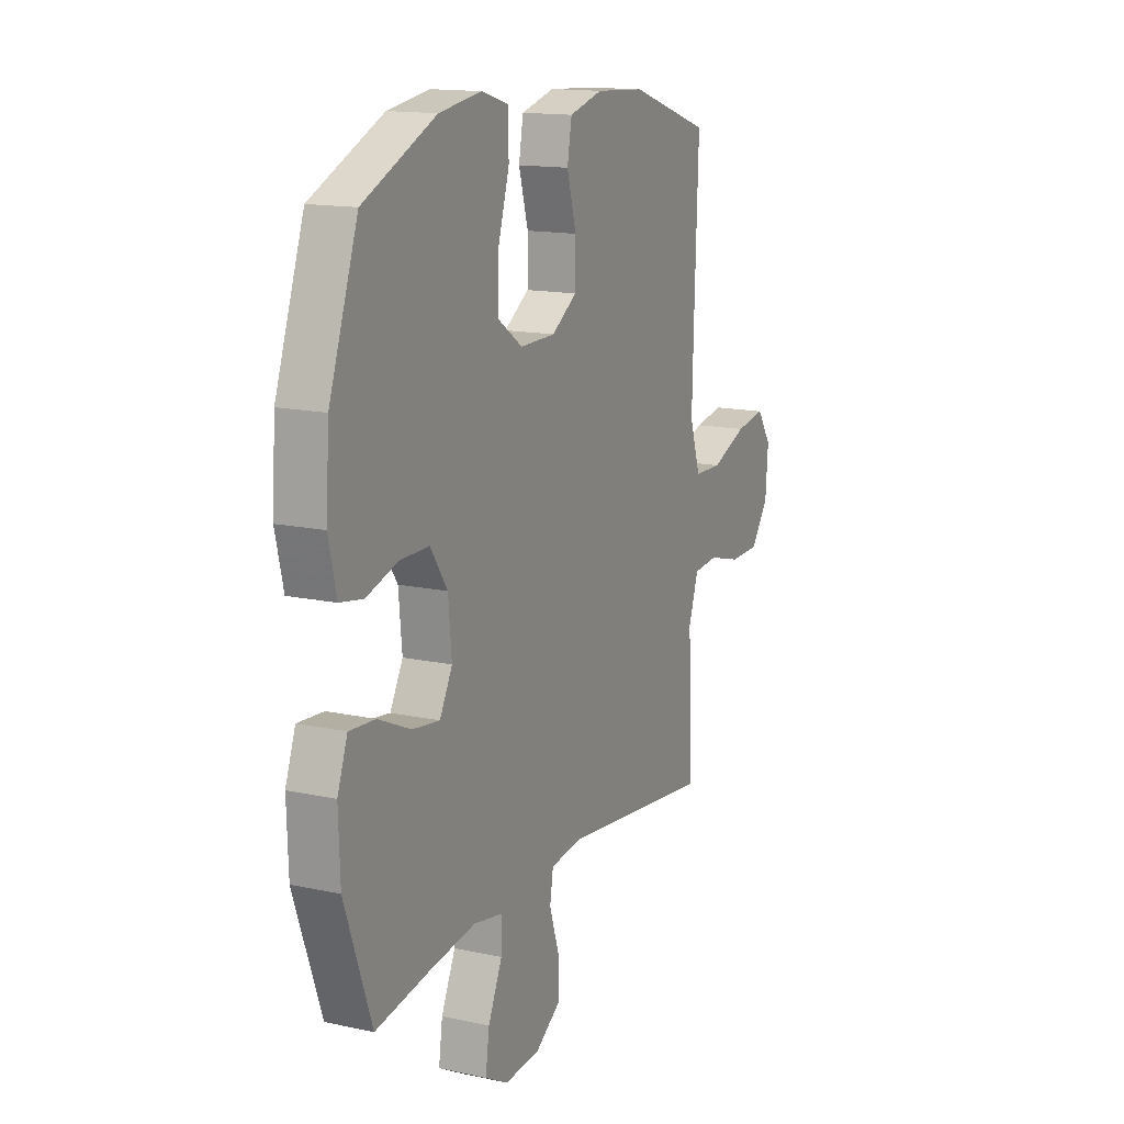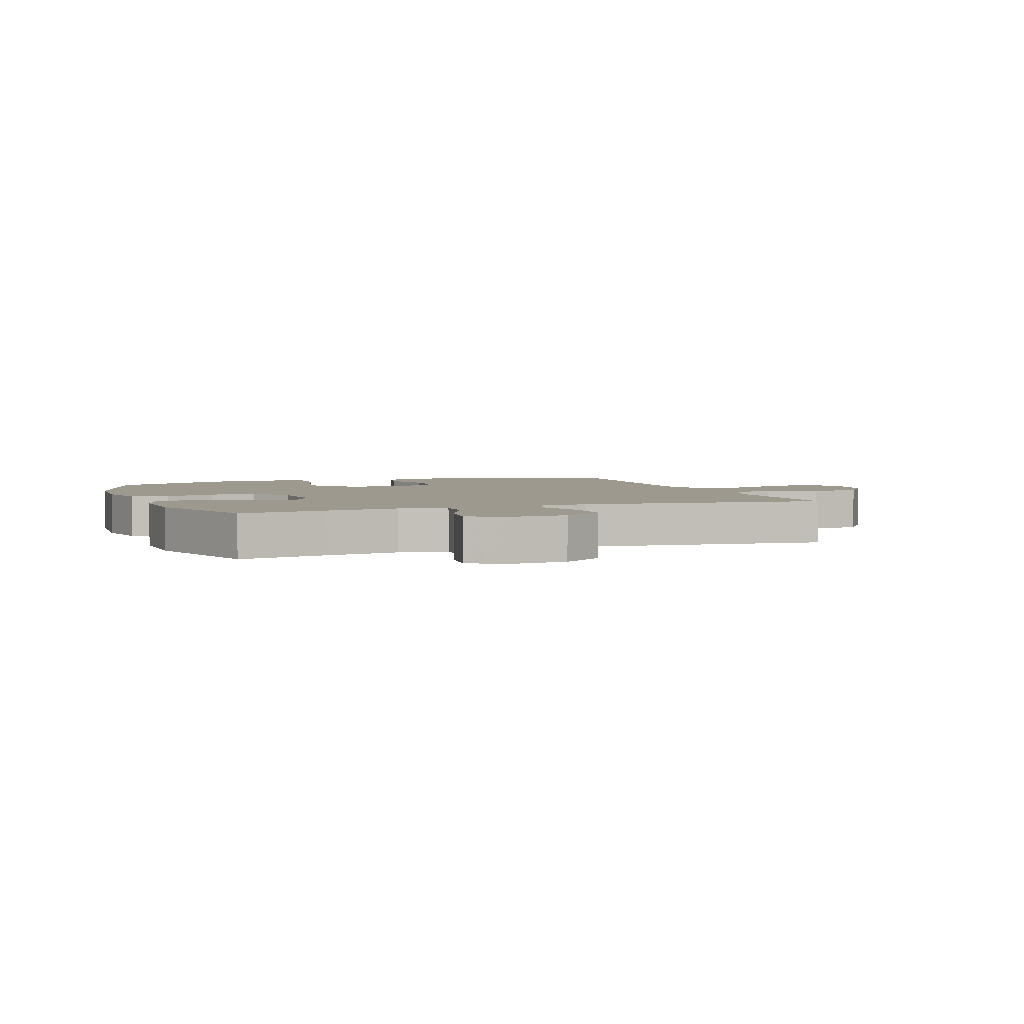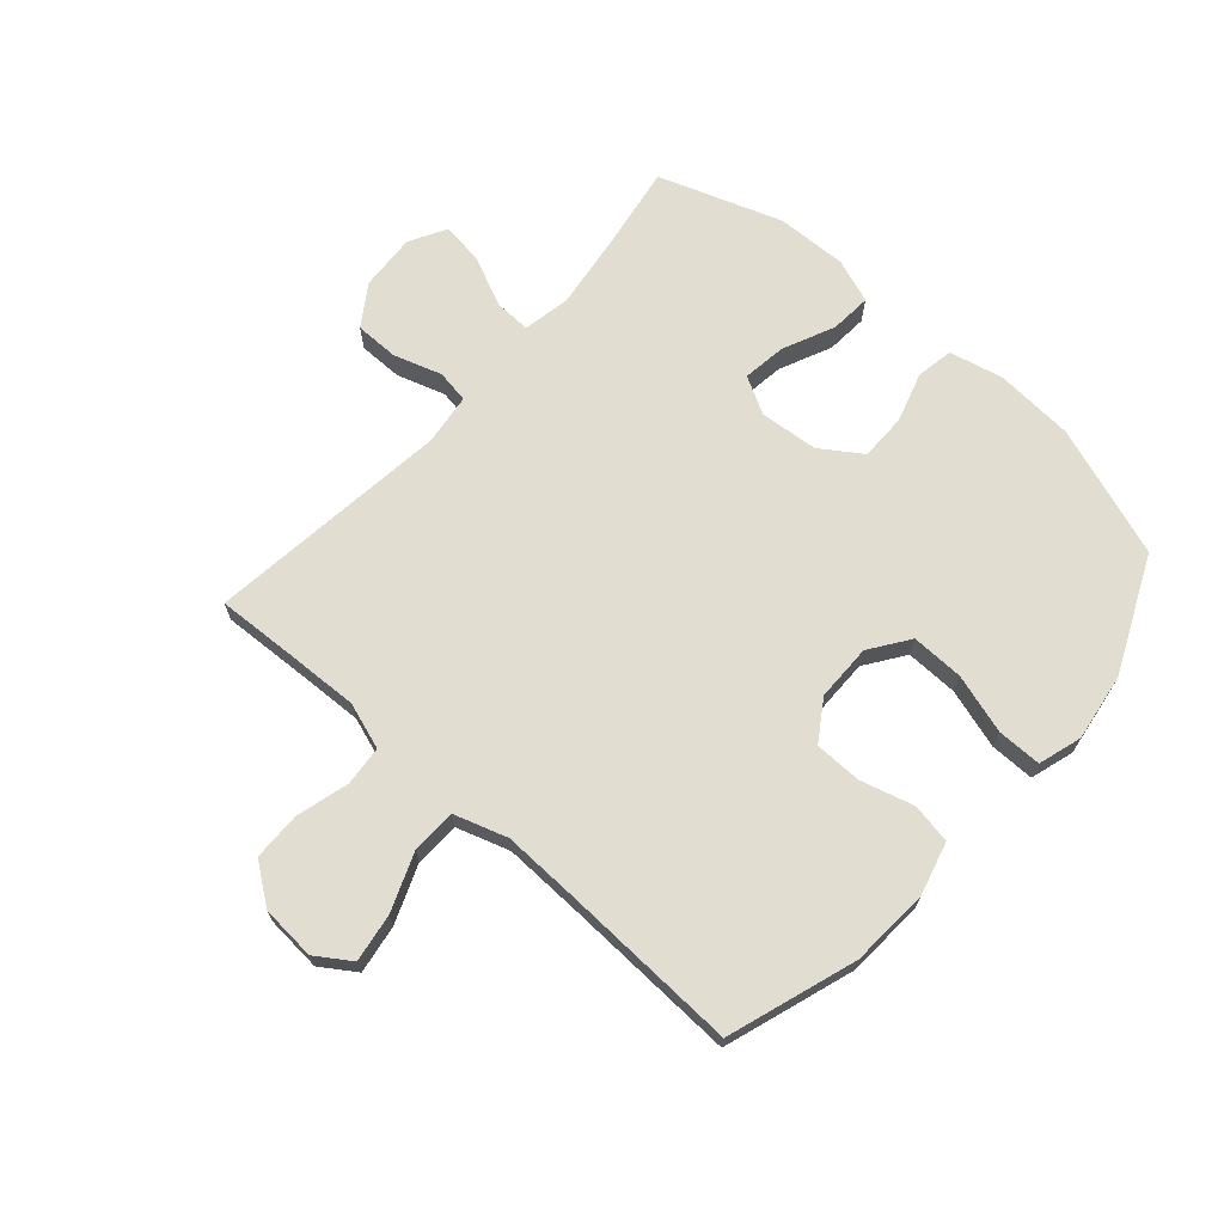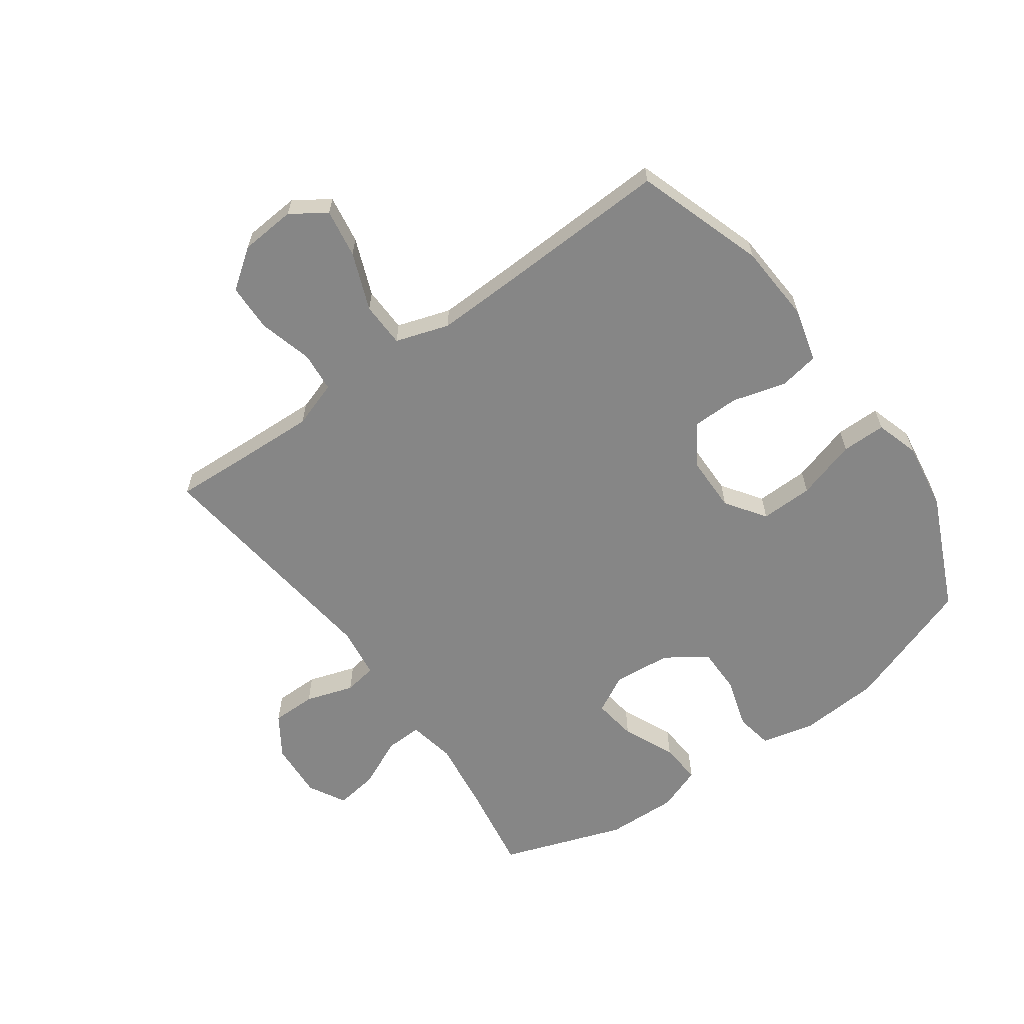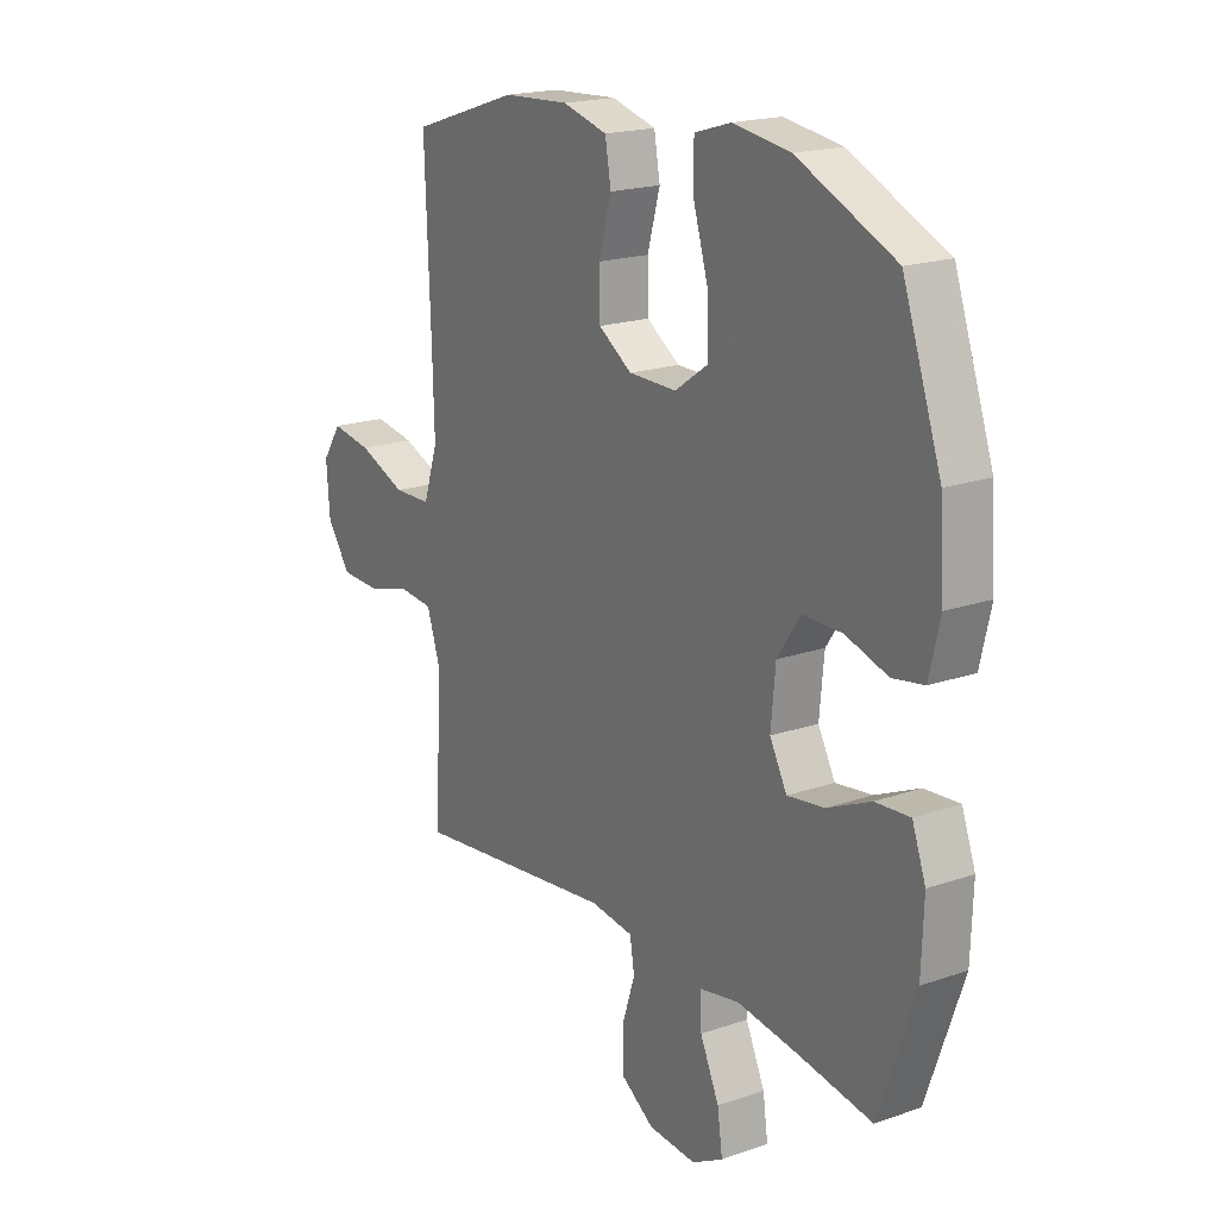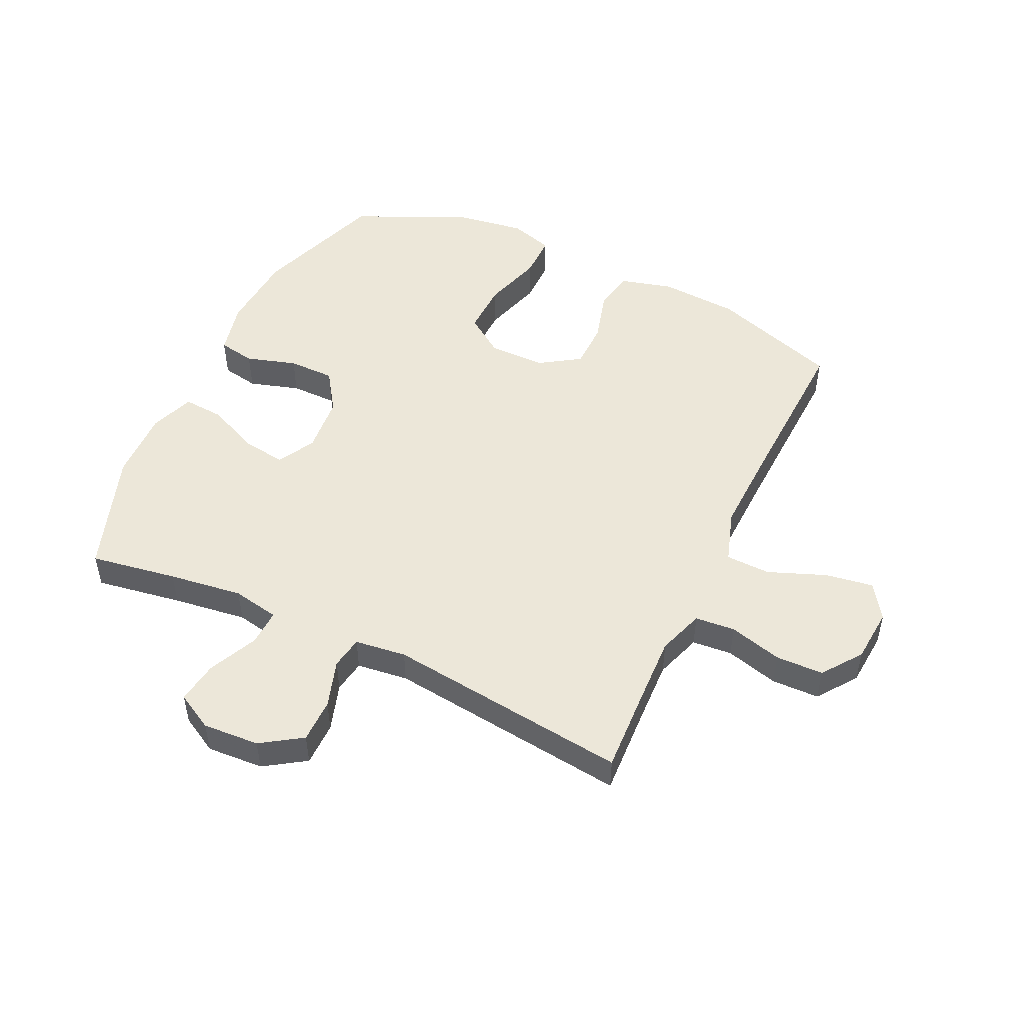
<metadata>
{"format":"obj","ext":"obj","renderer":"f3d","projection":"perspective","resolution":1024,"background":"white","views":[{"elev":14.7,"azim":115.2,"up":"+Z"},{"elev":3.4,"azim":159.7,"up":"+Y"},{"elev":68.7,"azim":-48.4,"up":"+Y"},{"elev":-62.2,"azim":-54.3,"up":"+Y"},{"elev":19.1,"azim":56.9,"up":"+Z"},{"elev":50.0,"azim":-154.6,"up":"+Y"}]}
</metadata>
<code>
v 0.5 0.07 -0.5
v 0.355 0.07 -0.476
v 0.231 0.07 -0.459
v 0.152 0.07 -0.474
v 0.154 0.07 -0.535
v 0.192 0.07 -0.618
v 0.202 0.07 -0.689
v 0.14 0.07 -0.723
v 0.045 0.07 -0.717
v -0.023 0.07 -0.672
v -0.023 0.07 -0.598
v 0.003 0.07 -0.518
v -0.006 0.07 -0.463
v -0.092 0.07 -0.452
v -0.5 0.07 -0.5
v -0.493 0.07 -0.362
v -0.488 0.07 -0.244
v -0.514 0.07 -0.166
v -0.581 0.07 -0.16
v -0.67 0.07 -0.184
v -0.75 0.07 -0.182
v -0.798 0.07 -0.116
v -0.805 0.07 -0.024
v -0.766 0.07 0.034
v -0.685 0.07 0.021
v -0.589 0.07 -0.017
v -0.514 0.07 -0.015
v -0.485 0.07 0.074
v -0.489 0.07 0.212
v -0.5 0.07 0.5
v -0.285 0.07 0.571
v -0.153 0.07 0.579
v -0.064 0.07 0.555
v -0.052 0.07 0.488
v -0.077 0.07 0.399
v -0.076 0.07 0.32
v -0.009 0.07 0.276
v 0.086 0.07 0.275
v 0.152 0.07 0.321
v 0.15 0.07 0.409
v 0.12 0.07 0.509
v 0.12 0.07 0.583
v 0.193 0.07 0.605
v 0.306 0.07 0.588
v 0.5 0.07 0.5
v 0.577 0.07 0.28
v 0.586 0.07 0.147
v 0.565 0.07 0.057
v 0.503 0.07 0.046
v 0.419 0.07 0.072
v 0.341 0.07 0.072
v 0.295 0.07 0.004
v 0.286 0.07 -0.093
v 0.32 0.07 -0.156
v 0.393 0.07 -0.146
v 0.48 0.07 -0.107
v 0.549 0.07 -0.102
v 0.576 0.07 -0.176
v 0.572 0.07 -0.295
v 0.5 0 -0.5
v 0.355 0 -0.476
v 0.231 0 -0.459
v 0.152 0 -0.474
v 0.154 0 -0.535
v 0.192 0 -0.618
v 0.202 0 -0.689
v 0.14 0 -0.723
v 0.045 0 -0.717
v -0.023 0 -0.672
v -0.023 0 -0.598
v 0.003 0 -0.518
v -0.006 0 -0.463
v -0.092 0 -0.452
v -0.5 0 -0.5
v -0.493 0 -0.362
v -0.488 0 -0.244
v -0.514 0 -0.166
v -0.581 0 -0.16
v -0.67 0 -0.184
v -0.75 0 -0.182
v -0.798 0 -0.116
v -0.805 0 -0.024
v -0.766 0 0.034
v -0.685 0 0.021
v -0.589 0 -0.017
v -0.514 0 -0.015
v -0.485 0 0.074
v -0.489 0 0.212
v -0.5 0 0.5
v -0.285 0 0.571
v -0.153 0 0.579
v -0.064 0 0.555
v -0.052 0 0.488
v -0.077 0 0.399
v -0.076 0 0.32
v -0.009 0 0.276
v 0.086 0 0.275
v 0.152 0 0.321
v 0.15 0 0.409
v 0.12 0 0.509
v 0.12 0 0.583
v 0.193 0 0.605
v 0.306 0 0.588
v 0.5 0 0.5
v 0.577 0 0.28
v 0.586 0 0.147
v 0.565 0 0.057
v 0.503 0 0.046
v 0.419 0 0.072
v 0.341 0 0.072
v 0.295 0 0.004
v 0.286 0 -0.093
v 0.32 0 -0.156
v 0.393 0 -0.146
v 0.48 0 -0.107
v 0.549 0 -0.102
v 0.576 0 -0.176
v 0.572 0 -0.295
f 58 59 1 2
f 55 56 57 58
f 54 55 58 2
f 53 54 2 3
f 52 53 3 4
f 47 48 49 50
f 47 50 51
f 46 47 51
f 45 46 51
f 44 45 51 52
f 40 41 42 43
f 39 40 43 44
f 32 33 34 35
f 32 35 36
f 29 30 31 32
f 28 29 32 36
f 27 28 36 37
f 23 24 25 26
f 23 26 27
f 22 23 27
f 19 20 21 22
f 18 19 22 27
f 17 18 27 37
f 14 15 16
f 13 14 16 17
f 9 10 11 12
f 9 12 13
f 8 9 13
f 5 6 7 8
f 4 5 8 13
f 39 44 52 4
f 13 17 37 38
f 4 13 38 39
f 61 60 118 117
f 117 116 115 114
f 61 117 114 113
f 62 61 113 112
f 63 62 112 111
f 109 108 107 106
f 110 109 106
f 110 106 105
f 110 105 104
f 111 110 104 103
f 102 101 100 99
f 103 102 99 98
f 94 93 92 91
f 95 94 91
f 91 90 89 88
f 95 91 88 87
f 96 95 87 86
f 85 84 83 82
f 86 85 82
f 86 82 81
f 81 80 79 78
f 86 81 78 77
f 96 86 77 76
f 75 74 73
f 76 75 73 72
f 71 70 69 68
f 72 71 68
f 72 68 67
f 67 66 65 64
f 72 67 64 63
f 63 111 103 98
f 97 96 76 72
f 98 97 72 63
f 1 60 61 2
f 2 61 62 3
f 3 62 63 4
f 4 63 64 5
f 5 64 65 6
f 6 65 66 7
f 7 66 67 8
f 8 67 68 9
f 9 68 69 10
f 10 69 70 11
f 11 70 71 12
f 12 71 72 13
f 13 72 73 14
f 14 73 74 15
f 15 74 75 16
f 16 75 76 17
f 17 76 77 18
f 18 77 78 19
f 19 78 79 20
f 20 79 80 21
f 21 80 81 22
f 22 81 82 23
f 23 82 83 24
f 24 83 84 25
f 25 84 85 26
f 26 85 86 27
f 27 86 87 28
f 28 87 88 29
f 29 88 89 30
f 30 89 90 31
f 31 90 91 32
f 32 91 92 33
f 33 92 93 34
f 34 93 94 35
f 35 94 95 36
f 36 95 96 37
f 37 96 97 38
f 38 97 98 39
f 39 98 99 40
f 40 99 100 41
f 41 100 101 42
f 42 101 102 43
f 43 102 103 44
f 44 103 104 45
f 45 104 105 46
f 46 105 106 47
f 47 106 107 48
f 48 107 108 49
f 49 108 109 50
f 50 109 110 51
f 51 110 111 52
f 52 111 112 53
f 53 112 113 54
f 54 113 114 55
f 55 114 115 56
f 56 115 116 57
f 57 116 117 58
f 58 117 118 59
f 59 118 60 1

</code>
